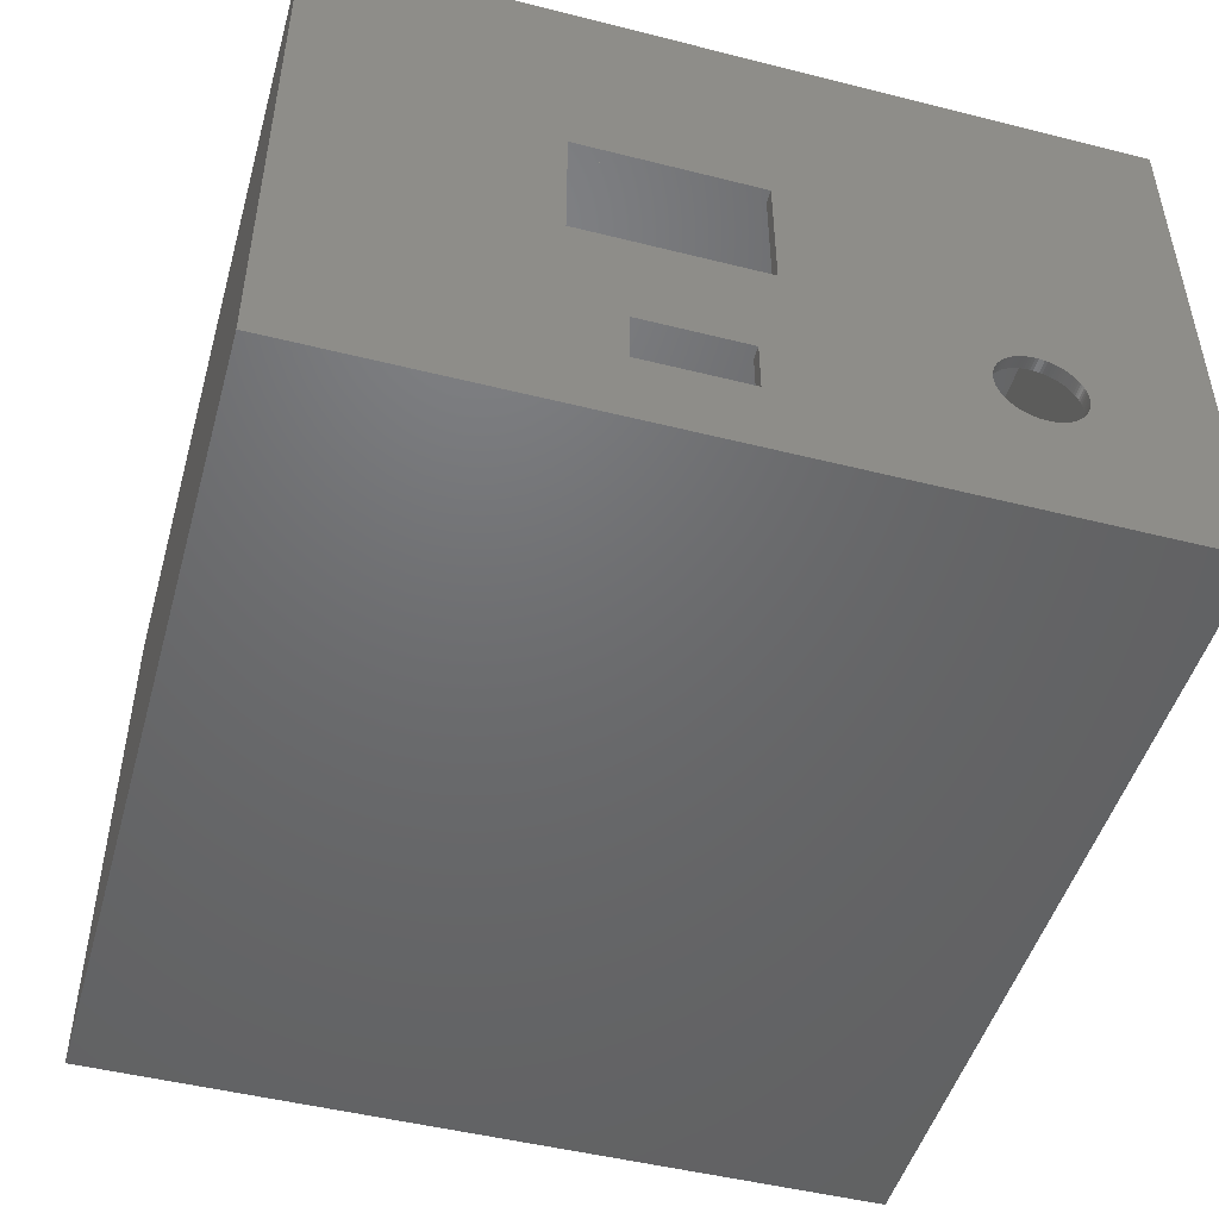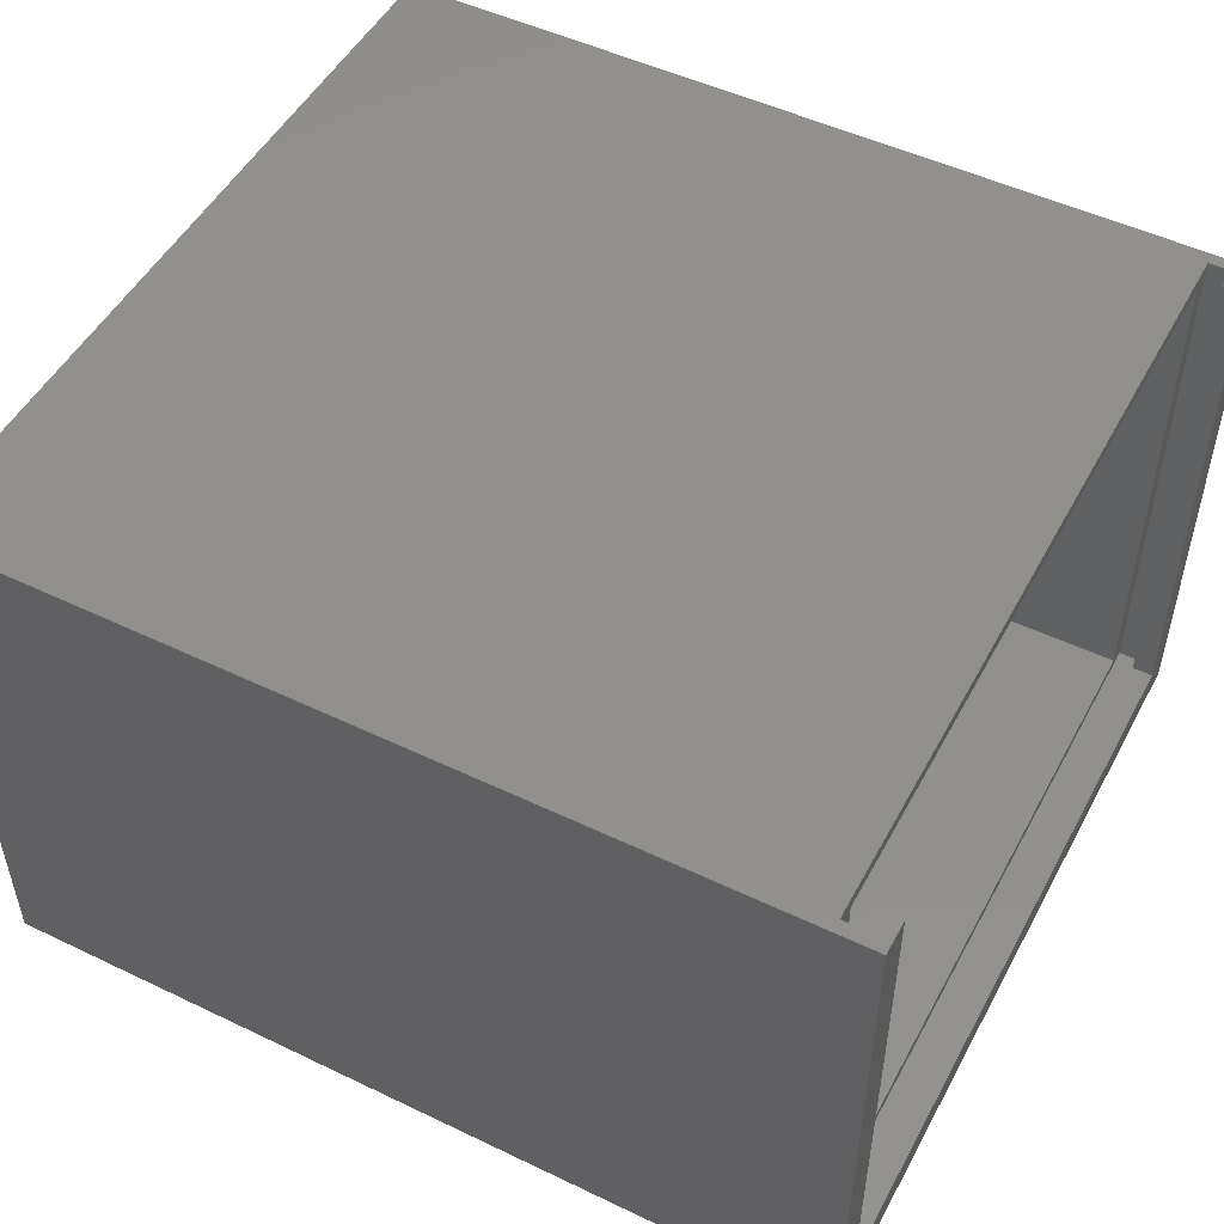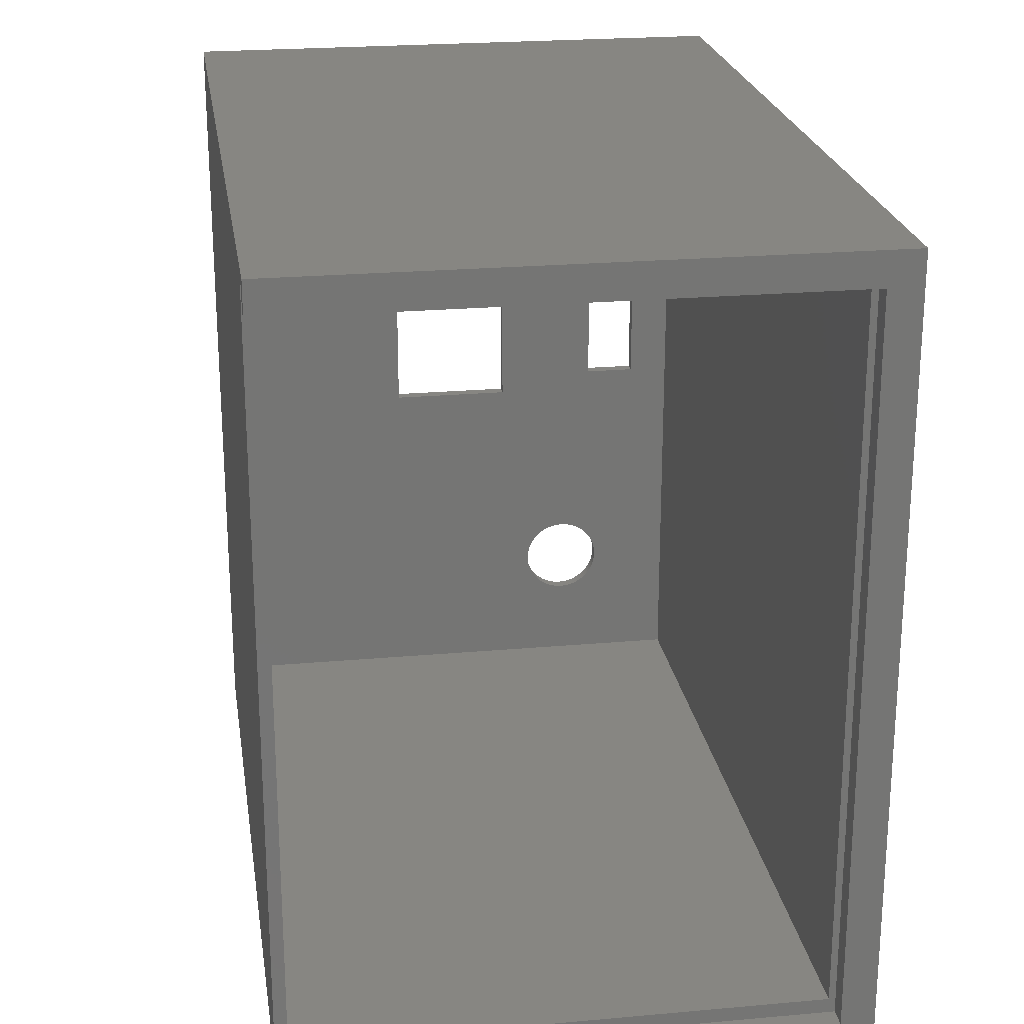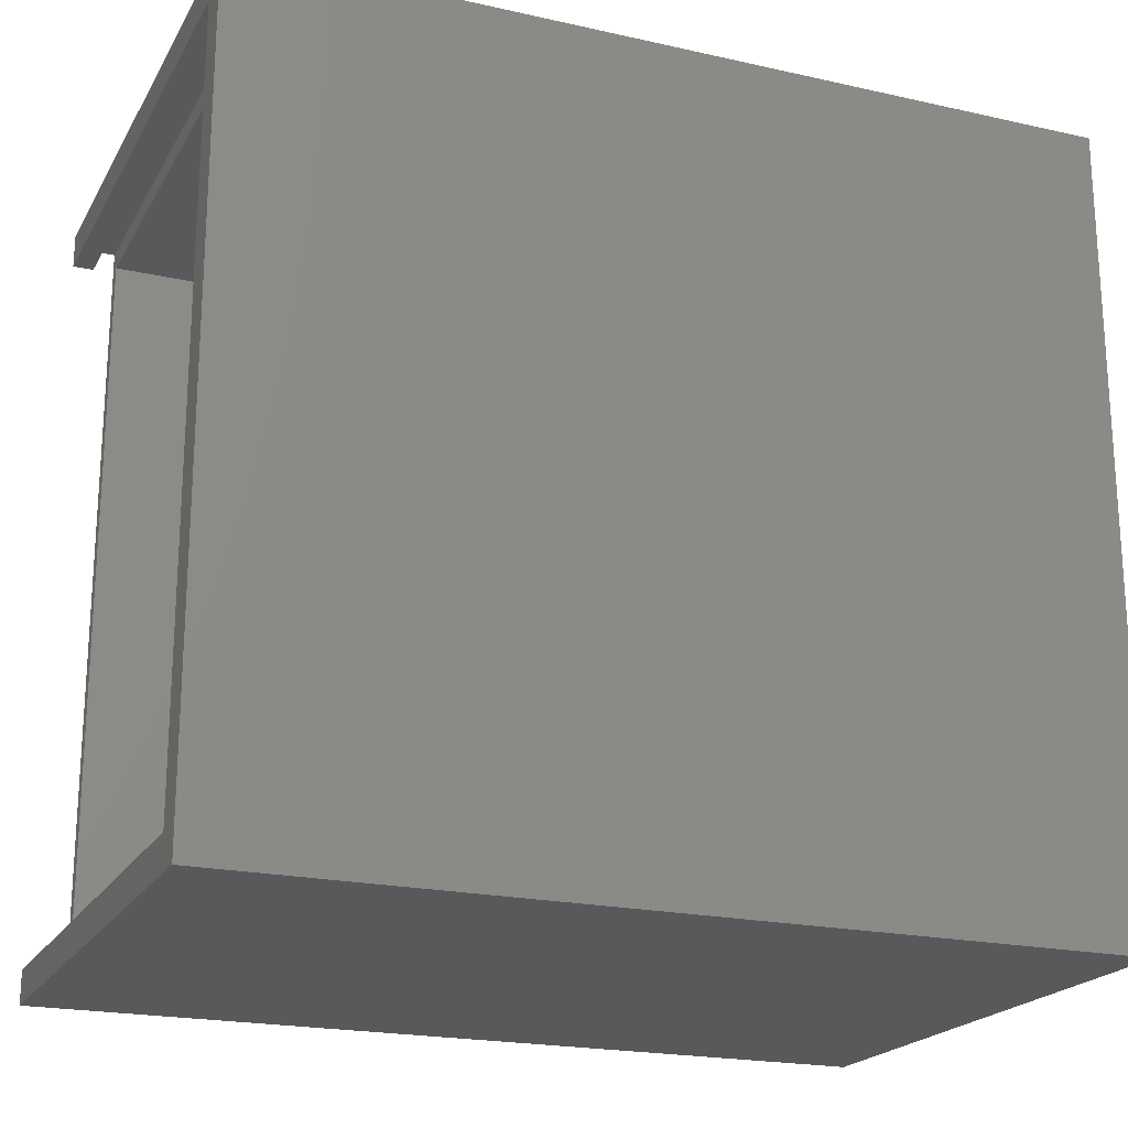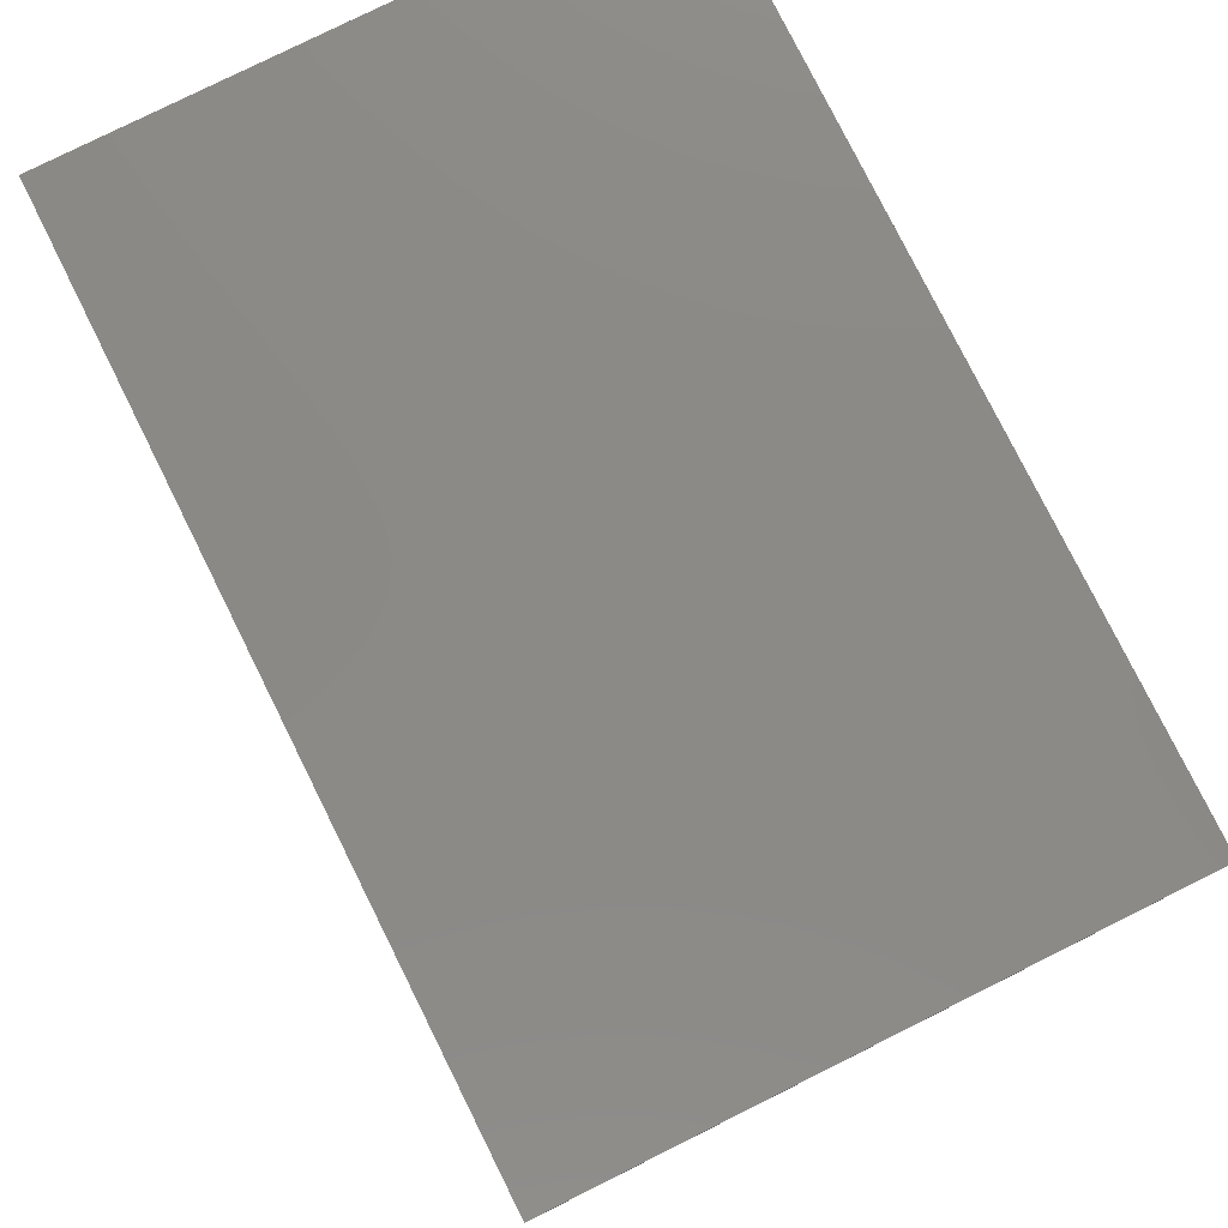
<metadata>
{"format":"stl","ext":"stl","renderer":"f3d","projection":"perspective","resolution":1024,"background":"white","views":[{"elev":-48.4,"azim":-105.7,"up":"+Z"},{"elev":50.3,"azim":27.7,"up":"+Z"},{"elev":22.9,"azim":81.3,"up":"+Y"},{"elev":-20.7,"azim":157.9,"up":"+Y"},{"elev":79.0,"azim":-116.5,"up":"+Y"}]}
</metadata>
<code>
# stl→obj: 248 verts, 504 faces
v 0 33 19
v 0 45 9
v 0 50 19
v 0 16 12
v 0 35 9
v 0 70 50
v 0 50 31
v 0 70 0
v 0 33 31
v 0 14.55 15.08
v 0 15.99 12.25
v 0 15.97 12.5
v 0 15.93 12.75
v 0 15.87 12.99
v 0 15.8 13.24
v 0 15.72 13.47
v 0 15.62 13.7
v 0 15.51 13.93
v 0 15.38 14.14
v 0 15.24 14.35
v 0 15.08 14.55
v 0 14.92 14.74
v 0 14.74 14.92
v 0 14.35 15.24
v 0 14.14 15.38
v 0 13.93 15.51
v 0 13.7 15.62
v 0 13.47 15.72
v 0 13.24 15.8
v 0 12.99 15.87
v 0 12.75 15.93
v 0 12.5 15.97
v 0 12.25 15.99
v 0 0 50
v 0 12 16
v 0 11.75 15.99
v 0 11.5 15.97
v 0 11.25 15.93
v 0 11.01 15.87
v 0 10.76 15.8
v 0 10.53 15.72
v 0 10.3 15.62
v 0 10.07 15.51
v 0 8.032 12.5
v 0 0 0
v 0 8.008 12.25
v 0 8.071 12.75
v 0 8.126 12.99
v 0 8.196 13.24
v 0 8.281 13.47
v 0 8.381 13.7
v 0 8.495 13.93
v 0 8.623 14.14
v 0 8.764 14.35
v 0 8.918 14.55
v 0 9.084 14.74
v 0 9.262 14.92
v 0 9.45 15.08
v 0 9.649 15.24
v 0 9.857 15.38
v 0 45 4
v 0 35 4
v 0 15.99 11.75
v 0 15.97 11.5
v 0 15.93 11.25
v 0 15.87 11.01
v 0 15.8 10.76
v 0 15.72 10.53
v 0 15.62 10.3
v 0 15.51 10.07
v 0 15.38 9.857
v 0 15.24 9.649
v 0 15.08 9.45
v 0 14.92 9.262
v 0 14.74 9.084
v 0 14.55 8.918
v 0 14.35 8.764
v 0 14.14 8.623
v 0 13.93 8.495
v 0 13.7 8.381
v 0 13.47 8.281
v 0 13.24 8.196
v 0 12.99 8.126
v 0 12.75 8.071
v 0 12.5 8.032
v 0 12.25 8.008
v 0 12 8
v 0 11.75 8.008
v 0 11.5 8.032
v 0 11.25 8.071
v 0 8 12
v 0 8.008 11.75
v 0 8.032 11.5
v 0 11.01 8.126
v 0 10.76 8.196
v 0 10.53 8.281
v 0 10.3 8.381
v 0 10.07 8.495
v 0 9.857 8.623
v 0 9.649 8.764
v 0 9.45 8.918
v 0 9.262 9.084
v 0 9.084 9.262
v 0 8.918 9.45
v 0 8.764 9.649
v 0 8.623 9.857
v 0 8.495 10.07
v 0 8.381 10.3
v 0 8.281 10.53
v 0 8.196 10.76
v 0 8.126 11.01
v 0 8.071 11.25
v 77 70 50
v 77 0 50
v 77 70 0
v 79 70 0
v 81 70 51.2
v 79 70 51.2
v 81 70 0
v 77 0 0
v 81 0 0
v 79 0 0
v 79 0 51.2
v 81 0 51.2
v 77 72 51.2
v 77 72 -1
v 77 -2 -1
v 77 -2 51.2
v 81 73.2 51.2
v 79 72 51.2
v -1.2 73.2 51.2
v 79 -2 51.2
v 81 -3.2 51.2
v -1.2 -3.2 51.2
v 79 72 -1
v 79 -2 -1
v -1.2 12.25 8.008
v -1.2 12 8
v -1.2 12 16
v -1.2 12.25 15.99
v -1.2 8 12
v -1.2 8.008 11.75
v -1.2 15.08 14.55
v -1.2 14.92 14.74
v -1.2 15.8 13.24
v -1.2 15.72 13.47
v -1.2 15.62 10.3
v -1.2 15.72 10.53
v -1.2 13.47 15.72
v -1.2 13.7 15.62
v -1.2 15.97 12.5
v -1.2 15.93 12.75
v -1.2 8.126 11.01
v -1.2 8.196 10.76
v -1.2 8.071 11.25
v -1.2 13.93 8.495
v -1.2 13.7 8.381
v -1.2 15.8 10.76
v -1.2 15.38 9.857
v -1.2 15.51 10.07
v -1.2 12.75 15.93
v -1.2 12.99 15.87
v -1.2 14.35 15.24
v -1.2 14.55 15.08
v -1.2 14.74 14.92
v -1.2 13.24 15.8
v -1.2 15.51 13.93
v -1.2 15.38 14.14
v -1.2 15.24 14.35
v -1.2 16 12
v -1.2 15.99 12.25
v -1.2 9.084 9.262
v -1.2 9.262 9.084
v -1.2 12.5 8.032
v -1.2 12.99 8.126
v -1.2 12.75 8.071
v -1.2 13.47 8.281
v -1.2 13.24 8.196
v -1.2 14.55 8.918
v -1.2 14.35 8.764
v -1.2 14.74 9.084
v -1.2 14.92 9.262
v -1.2 14.14 8.623
v -1.2 15.87 11.01
v -1.2 15.93 11.25
v -1.2 15.97 11.5
v -1.2 15.99 11.75
v -1.2 15.24 9.649
v -1.2 15.08 9.45
v -1.2 13.93 15.51
v -1.2 14.14 15.38
v -1.2 12.5 15.97
v -1.2 15.62 13.7
v -1.2 15.87 12.99
v -1.2 11.5 8.032
v -1.2 11.25 8.071
v -1.2 11.75 8.008
v -1.2 10.3 8.381
v -1.2 10.07 8.495
v -1.2 10.53 15.72
v -1.2 10.76 15.8
v -1.2 8.032 11.5
v -1.2 8.281 10.53
v -1.2 9.857 8.623
v -1.2 9.649 8.764
v -1.2 8.764 9.649
v -1.2 8.918 9.45
v -1.2 10.76 8.196
v -1.2 10.53 8.281
v -1.2 8.281 13.47
v -1.2 8.196 13.24
v -1.2 9.262 14.92
v -1.2 9.084 14.74
v -1.2 11.01 15.87
v -1.2 11.25 15.93
v -1.2 11.75 15.99
v -1.2 8.381 10.3
v -1.2 11.01 8.126
v -1.2 9.45 8.918
v -1.2 8.008 12.25
v -1.2 8.381 13.7
v -1.2 8.071 12.75
v -1.2 8.032 12.5
v -1.2 9.45 15.08
v -1.2 9.649 15.24
v -1.2 11.5 15.97
v -1.2 8.623 9.857
v -1.2 8.495 10.07
v -1.2 8.495 13.93
v -1.2 8.623 14.14
v -1.2 8.918 14.55
v -1.2 8.764 14.35
v -1.2 8.126 12.99
v -1.2 9.857 15.38
v -1.2 10.07 15.51
v -1.2 10.3 15.62
v -1.2 33 31
v -1.2 50 31
v -1.2 50 19
v -1.2 33 19
v -1.2 35 9
v -1.2 45 9
v -1.2 45 4
v -1.2 35 4
v -1.2 73.2 -3.2
v -1.2 -3.2 -3.2
v 81 73.2 -3.2
v 81 -3.2 -3.2
f 1 2 3
f 4 5 1
f 2 1 5
f 6 7 8
f 6 9 7
f 10 1 9
f 1 11 4
f 1 12 11
f 1 13 12
f 1 14 13
f 1 15 14
f 1 16 15
f 1 17 16
f 1 18 17
f 1 19 18
f 1 20 19
f 1 21 20
f 1 22 21
f 1 23 22
f 1 10 23
f 9 24 10
f 9 25 24
f 9 26 25
f 9 27 26
f 9 28 27
f 9 29 28
f 9 30 29
f 9 31 30
f 9 32 31
f 9 33 32
f 34 33 9
f 33 34 35
f 35 34 36
f 36 34 37
f 37 34 38
f 38 34 39
f 39 34 40
f 40 34 41
f 41 34 42
f 42 34 43
f 44 45 46
f 47 45 44
f 48 45 47
f 49 45 48
f 45 49 34
f 50 34 49
f 51 34 50
f 52 34 51
f 53 34 52
f 54 34 53
f 55 34 54
f 56 34 55
f 57 34 56
f 58 34 57
f 59 34 58
f 60 34 59
f 43 34 60
f 34 9 6
f 3 8 7
f 2 8 3
f 61 8 2
f 62 8 61
f 5 4 63
f 5 63 64
f 65 5 64
f 66 5 65
f 67 5 66
f 68 5 67
f 5 68 62
f 69 62 68
f 70 62 69
f 71 62 70
f 72 62 71
f 73 62 72
f 74 62 73
f 75 62 74
f 76 62 75
f 77 62 76
f 78 62 77
f 79 62 78
f 80 62 79
f 81 62 80
f 82 62 81
f 83 62 82
f 45 83 84
f 45 84 85
f 45 85 86
f 45 86 87
f 45 87 88
f 45 88 89
f 45 89 90
f 46 45 91
f 91 45 92
f 92 45 93
f 62 45 8
f 83 45 62
f 94 45 90
f 95 45 94
f 96 45 95
f 97 45 96
f 98 45 97
f 99 45 98
f 100 45 99
f 101 45 100
f 102 45 101
f 103 45 102
f 104 45 103
f 105 45 104
f 106 45 105
f 107 45 106
f 108 45 107
f 109 45 108
f 110 45 109
f 111 45 110
f 112 45 111
f 93 45 112
f 34 113 114
f 113 34 6
f 8 113 6
f 113 8 115
f 116 117 118
f 117 116 119
f 8 120 115
f 120 8 45
f 116 121 119
f 121 116 122
f 120 34 114
f 34 120 45
f 121 123 124
f 123 121 122
f 125 113 126
f 125 114 113
f 127 114 128
f 128 114 125
f 115 126 113
f 120 126 115
f 120 127 126
f 114 127 120
f 129 130 117
f 129 125 130
f 125 131 128
f 131 125 129
f 117 130 118
f 132 124 123
f 124 132 133
f 128 133 132
f 128 134 133
f 134 128 131
f 135 116 130
f 135 122 116
f 136 122 135
f 132 122 136
f 122 132 123
f 130 116 118
f 136 128 132
f 128 136 127
f 126 130 125
f 130 126 135
f 126 136 135
f 136 126 127
f 137 87 86
f 87 137 138
f 139 33 35
f 33 139 140
f 92 141 91
f 141 92 142
f 143 22 144
f 22 143 21
f 145 16 146
f 16 145 15
f 147 68 148
f 68 147 69
f 149 27 28
f 27 149 150
f 151 13 152
f 13 151 12
f 110 153 111
f 153 110 154
f 111 155 112
f 155 111 153
f 156 80 79
f 80 156 157
f 148 67 158
f 67 148 68
f 159 70 160
f 70 159 71
f 161 30 31
f 30 161 162
f 163 10 24
f 10 163 164
f 144 23 165
f 23 144 22
f 166 28 29
f 28 166 149
f 167 19 168
f 19 167 18
f 168 20 169
f 20 168 19
f 170 11 171
f 11 170 4
f 102 172 103
f 172 102 173
f 174 86 85
f 86 174 137
f 175 84 83
f 84 175 176
f 157 81 80
f 81 157 177
f 178 83 82
f 83 178 175
f 179 77 76
f 77 179 180
f 181 74 182
f 74 181 75
f 183 79 78
f 79 183 156
f 158 66 184
f 66 158 67
f 185 64 186
f 64 185 65
f 187 4 170
f 4 187 63
f 160 69 147
f 69 160 70
f 188 71 159
f 71 188 72
f 182 73 189
f 73 182 74
f 164 23 10
f 23 164 165
f 190 25 26
f 25 190 191
f 150 26 27
f 26 150 190
f 191 24 25
f 24 191 163
f 162 29 30
f 29 162 166
f 192 31 32
f 31 192 161
f 140 32 33
f 32 140 192
f 193 18 167
f 18 193 17
f 146 17 193
f 17 146 16
f 169 21 143
f 21 169 20
f 152 14 194
f 14 152 13
f 194 15 145
f 15 194 14
f 171 12 151
f 12 171 11
f 195 90 89
f 90 195 196
f 197 89 88
f 89 197 195
f 198 98 97
f 98 198 199
f 200 40 41
f 40 200 201
f 93 142 92
f 142 93 202
f 109 154 110
f 154 109 203
f 176 85 84
f 85 176 174
f 177 82 81
f 82 177 178
f 181 76 75
f 76 181 179
f 180 78 77
f 78 180 183
f 184 65 185
f 65 184 66
f 186 63 187
f 63 186 64
f 189 72 188
f 72 189 73
f 138 88 87
f 88 138 197
f 204 100 99
f 100 204 205
f 199 99 98
f 99 199 204
f 104 206 105
f 206 104 207
f 208 96 95
f 96 208 209
f 49 210 50
f 210 49 211
f 56 212 57
f 212 56 213
f 214 38 39
f 38 214 215
f 216 35 36
f 35 216 139
f 108 203 109
f 203 108 217
f 112 202 93
f 202 112 155
f 196 94 90
f 94 196 218
f 218 95 94
f 95 218 208
f 205 101 100
f 101 205 219
f 219 102 101
f 102 219 173
f 103 207 104
f 207 103 172
f 209 97 96
f 97 209 198
f 91 220 46
f 220 91 141
f 50 221 51
f 221 50 210
f 44 222 47
f 222 44 223
f 46 223 44
f 223 46 220
f 224 59 58
f 59 224 225
f 212 58 57
f 58 212 224
f 201 39 40
f 39 201 214
f 215 37 38
f 37 215 226
f 226 36 37
f 36 226 216
f 105 227 106
f 227 105 206
f 106 228 107
f 228 106 227
f 107 217 108
f 217 107 228
f 51 229 52
f 229 51 221
f 52 230 53
f 230 52 229
f 54 231 55
f 231 54 232
f 55 213 56
f 213 55 231
f 47 233 48
f 233 47 222
f 48 211 49
f 211 48 233
f 225 60 59
f 60 225 234
f 234 43 60
f 43 234 235
f 235 42 43
f 42 235 236
f 236 41 42
f 41 236 200
f 53 232 54
f 232 53 230
f 237 7 9
f 7 237 238
f 239 1 3
f 1 239 240
f 1 237 9
f 237 1 240
f 239 7 238
f 7 239 3
f 241 2 5
f 2 241 242
f 243 2 242
f 2 243 61
f 243 62 61
f 62 243 244
f 62 241 5
f 241 62 244
f 245 239 131
f 242 245 243
f 245 244 243
f 148 241 244
f 171 240 170
f 187 241 186
f 241 170 240
f 170 241 187
f 241 185 186
f 241 184 185
f 241 158 184
f 241 148 158
f 244 147 148
f 244 160 147
f 244 159 160
f 244 188 159
f 244 189 188
f 244 182 189
f 244 181 182
f 244 179 181
f 244 180 179
f 244 183 180
f 244 156 183
f 244 157 156
f 244 177 157
f 244 178 177
f 244 175 178
f 246 244 245
f 244 246 175
f 175 246 176
f 176 246 174
f 174 246 137
f 137 246 138
f 138 246 197
f 197 246 195
f 142 246 141
f 202 246 142
f 155 246 202
f 153 246 155
f 154 246 153
f 203 246 154
f 217 246 203
f 228 246 217
f 227 246 228
f 206 246 227
f 207 246 206
f 172 246 207
f 173 246 172
f 219 246 173
f 205 246 219
f 204 246 205
f 199 246 204
f 198 246 199
f 209 246 198
f 208 246 209
f 218 246 208
f 196 246 218
f 195 246 196
f 238 131 239
f 237 131 238
f 151 240 171
f 152 240 151
f 194 240 152
f 145 240 194
f 146 240 145
f 193 240 146
f 167 240 193
f 168 240 167
f 169 240 168
f 143 240 169
f 144 240 143
f 165 240 144
f 164 240 165
f 240 164 237
f 163 237 164
f 191 237 163
f 190 237 191
f 150 237 190
f 149 237 150
f 166 237 149
f 162 237 166
f 161 237 162
f 192 237 161
f 140 237 192
f 139 237 140
f 134 139 216
f 134 216 226
f 134 226 215
f 134 215 214
f 134 214 201
f 134 201 200
f 134 200 236
f 134 236 235
f 134 235 234
f 246 220 141
f 246 223 220
f 246 222 223
f 246 233 222
f 246 211 233
f 134 211 246
f 211 134 210
f 210 134 221
f 221 134 229
f 229 134 230
f 237 134 131
f 139 134 237
f 225 134 234
f 224 134 225
f 212 134 224
f 213 134 212
f 231 134 213
f 232 134 231
f 230 134 232
f 245 242 239
f 240 242 241
f 242 240 239
f 124 133 121
f 119 129 117
f 129 119 247
f 121 247 119
f 121 248 247
f 248 121 133
f 247 131 129
f 131 247 245
f 246 247 248
f 247 246 245
f 246 133 134
f 133 246 248

</code>
